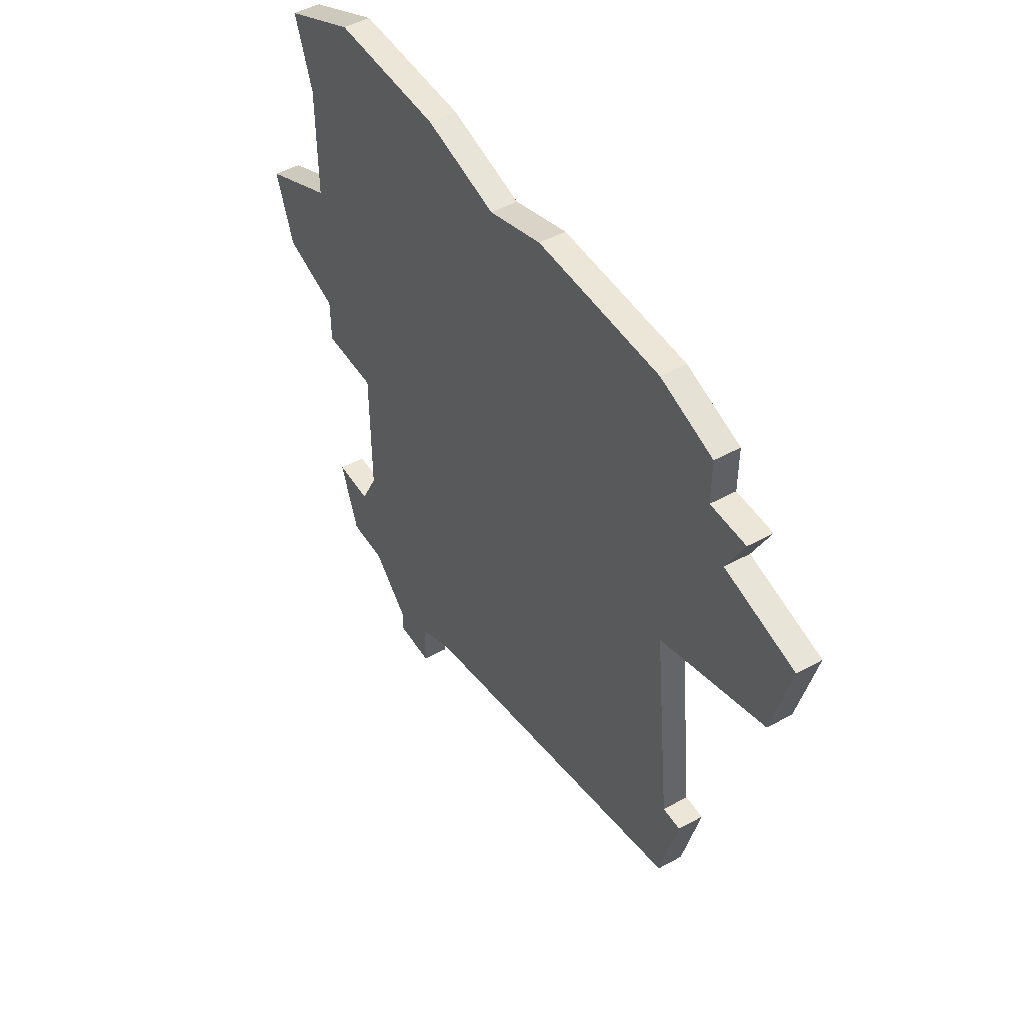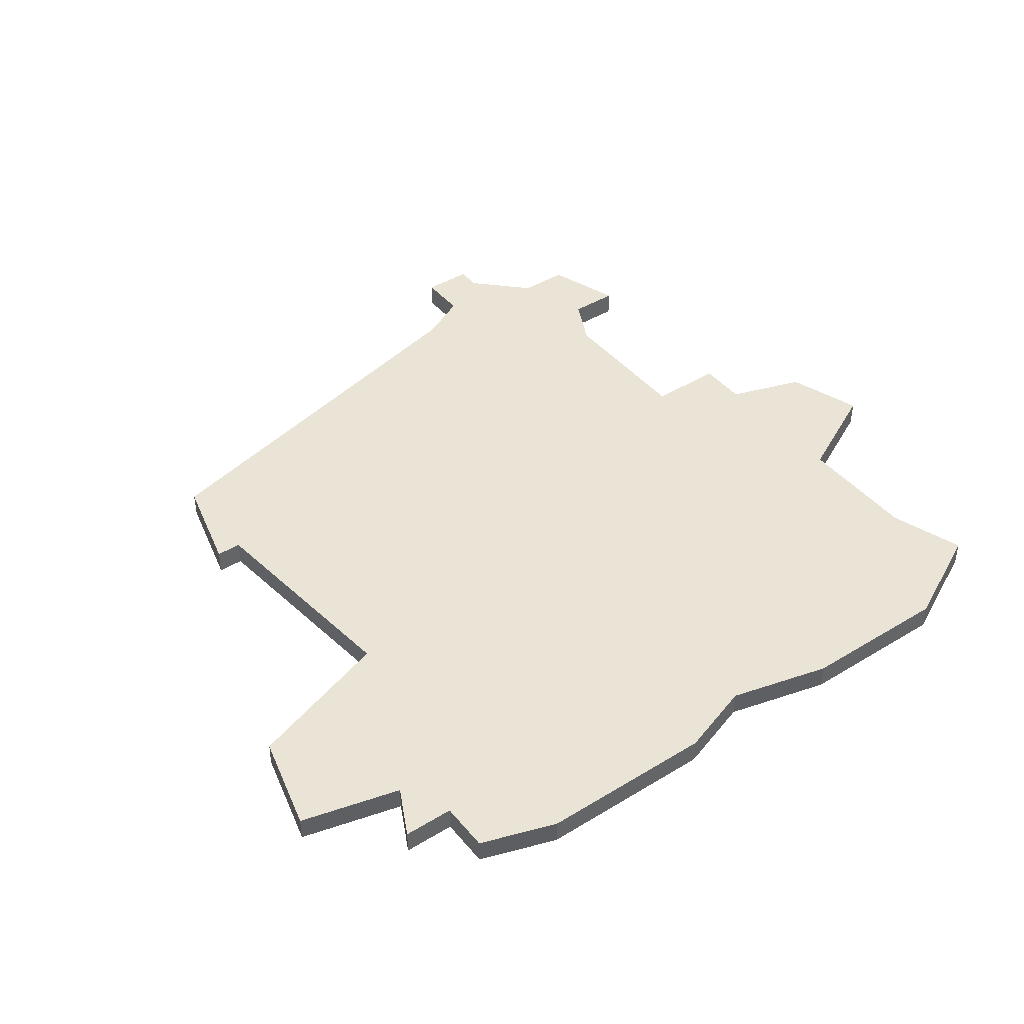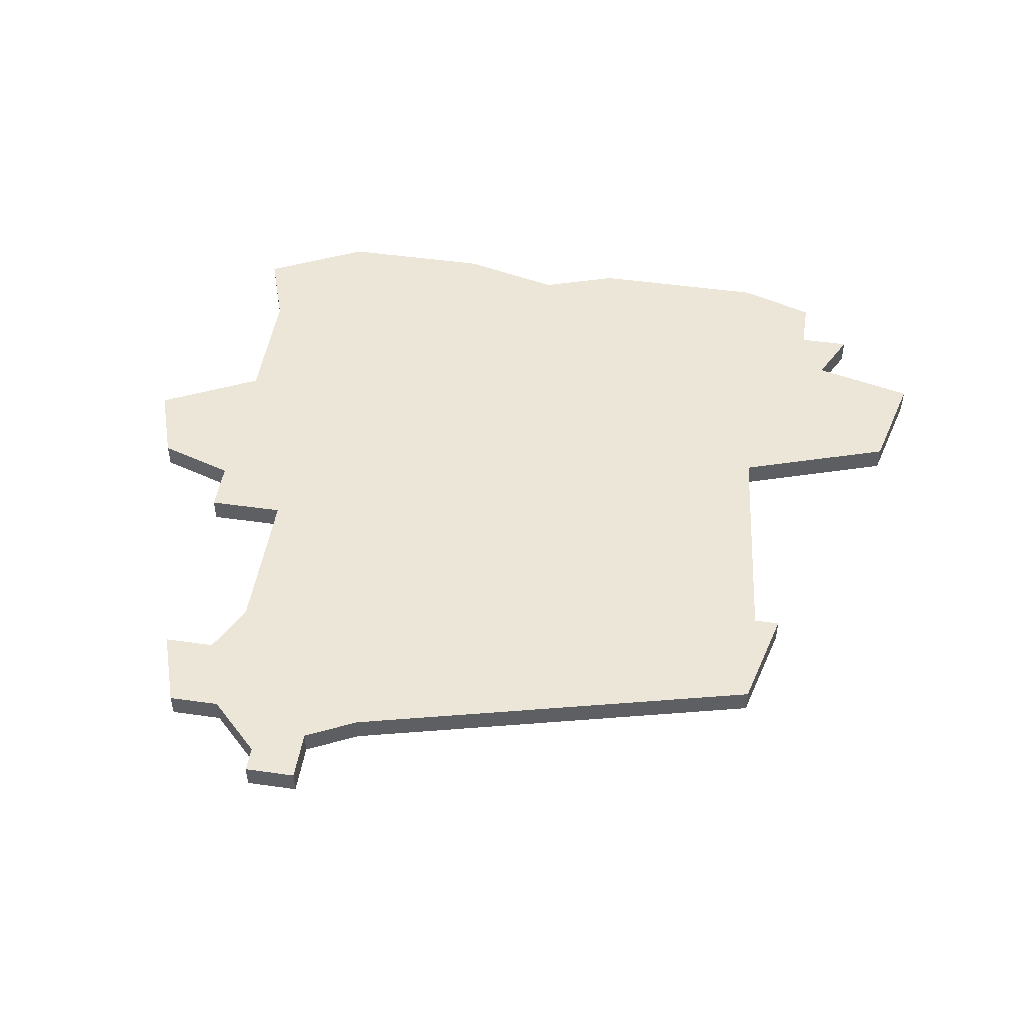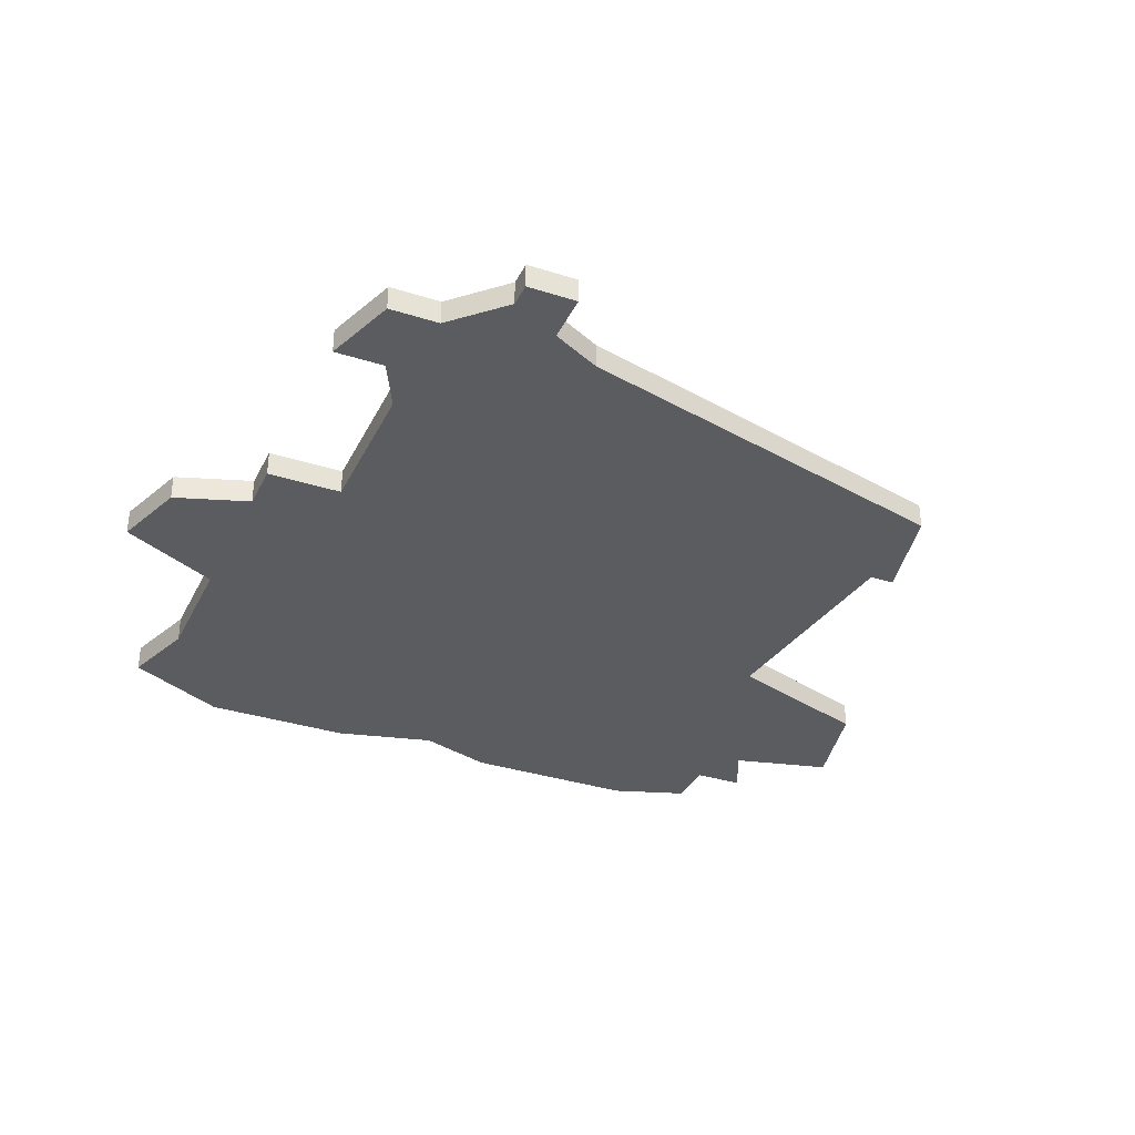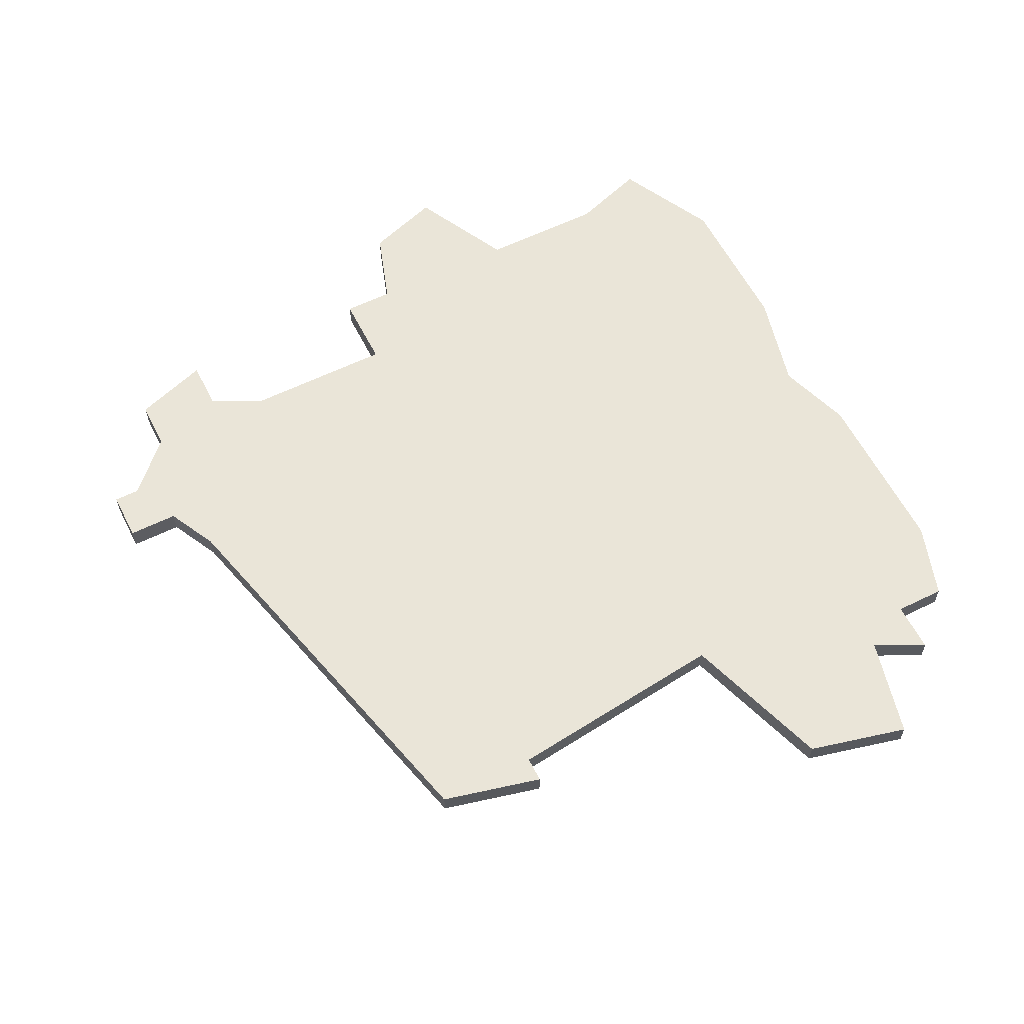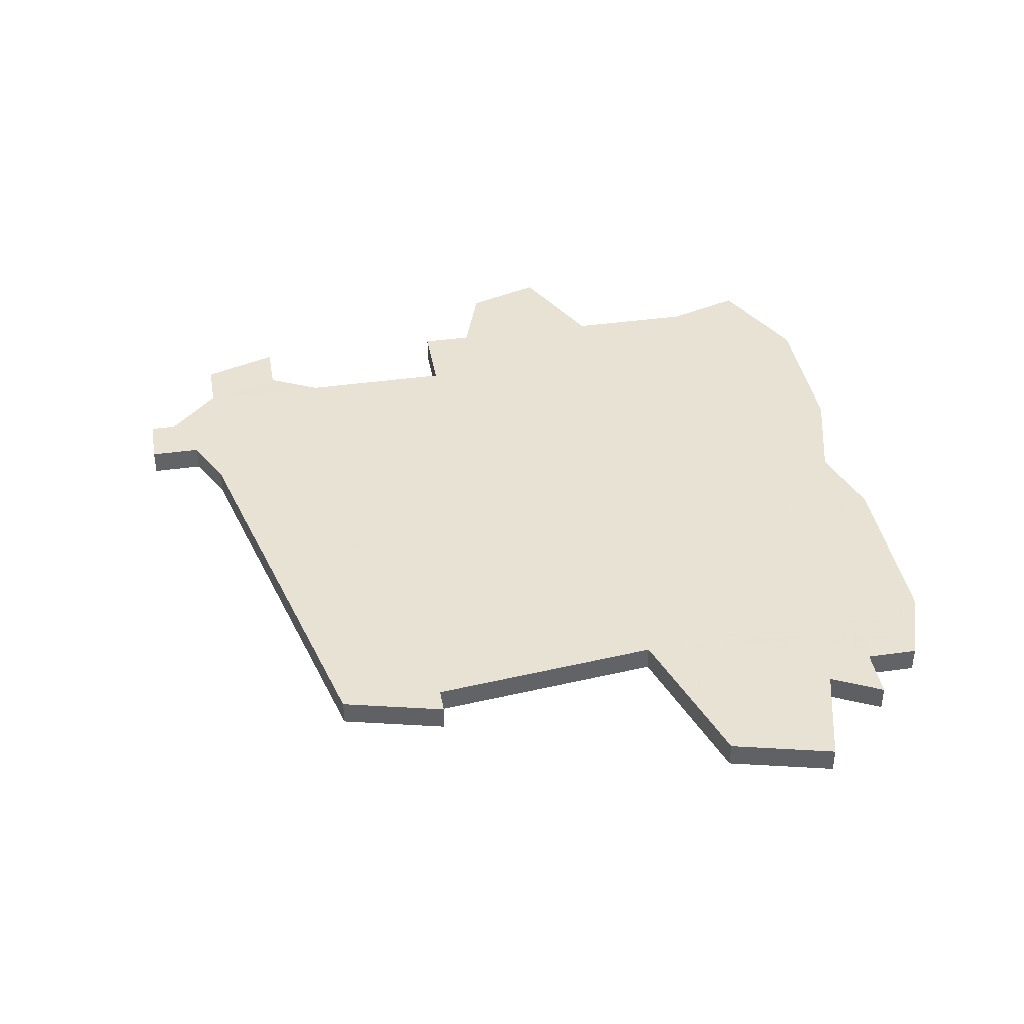
<metadata>
{"format":"obj","ext":"obj","renderer":"f3d","projection":"perspective","resolution":1024,"background":"white","views":[{"elev":49.1,"azim":58.6,"up":"+Y"},{"elev":42.4,"azim":143.9,"up":"+Z"},{"elev":48.6,"azim":9.0,"up":"+Z"},{"elev":-34.1,"azim":-23.4,"up":"+Z"},{"elev":59.5,"azim":63.2,"up":"+Z"},{"elev":39.7,"azim":80.1,"up":"+Z"}]}
</metadata>
<code>
v 3435 -745 0
v 3435 -745 1
v 3435 -749 0
v 3435 -749 1
v 3410 -729 0
v 3410 -729 1
v 3410 -740 0
v 3410 -740 1
v 3410 -750 0
v 3410 -750 1
v 3410 -742 0
v 3410 -742 1
v 3410 -734 0
v 3410 -734 1
v 3426 -724 0
v 3426 -724 1
v 3434 -736 0
v 3434 -736 1
v 3409 -726 0
v 3409 -726 1
v 3417 -754 0
v 3417 -754 1
v 3417 -756 0
v 3417 -756 1
v 3433 -724 0
v 3433 -724 1
v 3441 -730 0
v 3441 -730 1
v 3407 -739 0
v 3407 -739 1
v 3440 -734 0
v 3440 -734 1
v 3415 -755 0
v 3415 -755 1
v 3415 -756 0
v 3415 -756 1
v 3423 -725 0
v 3423 -725 1
v 3406 -736 0
v 3406 -736 1
v 3438 -727 0
v 3438 -727 1
v 3413 -753 0
v 3413 -753 1
v 3413 -748 0
v 3413 -748 1
v 3413 -724 0
v 3413 -724 1
v 3413 -742 0
v 3413 -742 1
v 3437 -729 0
v 3437 -729 1
v 3412 -750 0
v 3412 -750 1
v 3436 -727 0
v 3436 -727 1
v 3436 -745 0
v 3436 -745 1
v 3436 -725 0
v 3436 -725 1
v 3411 -753 0
v 3411 -753 1
v 3419 -753 0
v 3419 -753 1
v 3419 -724 0
v 3419 -724 1
f 53 61 9
f 53 43 61
f 23 35 33
f 53 45 43
f 43 45 21
f 49 63 45
f 13 29 39
f 7 29 13
f 13 5 65
f 7 13 49
f 19 47 5
f 5 47 65
f 49 13 37
f 7 49 11
f 43 21 33
f 33 21 23
f 49 1 63
f 1 49 17
f 37 17 49
f 63 1 3
f 57 3 1
f 51 31 17
f 65 37 13
f 17 15 25
f 15 17 37
f 31 51 27
f 51 55 41
f 25 59 55
f 55 17 25
f 51 17 55
f 21 45 63
f 10 62 54
f 62 44 54
f 34 36 24
f 44 46 54
f 22 46 44
f 46 64 50
f 40 30 14
f 14 30 8
f 66 6 14
f 50 14 8
f 6 48 20
f 66 48 6
f 38 14 50
f 12 50 8
f 34 22 44
f 24 22 34
f 64 2 50
f 18 50 2
f 50 18 38
f 4 2 64
f 2 4 58
f 18 32 52
f 14 38 66
f 26 16 18
f 38 18 16
f 28 52 32
f 42 56 52
f 56 60 26
f 26 18 56
f 56 18 52
f 64 46 22
f 6 20 5
f 5 20 19
f 14 6 13
f 13 6 5
f 40 14 39
f 39 14 13
f 30 40 29
f 29 40 39
f 8 30 7
f 7 30 29
f 12 8 11
f 11 8 7
f 50 12 49
f 49 12 11
f 46 50 45
f 45 50 49
f 54 46 53
f 53 46 45
f 10 54 9
f 9 54 53
f 62 10 61
f 61 10 9
f 44 62 43
f 43 62 61
f 34 44 33
f 33 44 43
f 36 34 35
f 35 34 33
f 24 36 23
f 23 36 35
f 22 24 21
f 21 24 23
f 64 22 63
f 63 22 21
f 4 64 3
f 3 64 63
f 58 4 57
f 57 4 3
f 2 58 1
f 1 58 57
f 18 2 17
f 17 2 1
f 32 18 31
f 31 18 17
f 28 32 27
f 27 32 31
f 52 28 51
f 51 28 27
f 42 52 41
f 41 52 51
f 56 42 55
f 55 42 41
f 60 56 59
f 59 56 55
f 26 60 25
f 25 60 59
f 16 26 15
f 15 26 25
f 38 16 37
f 37 16 15
f 66 38 65
f 65 38 37
f 20 48 19
f 19 48 47
f 48 66 47
f 47 66 65

</code>
